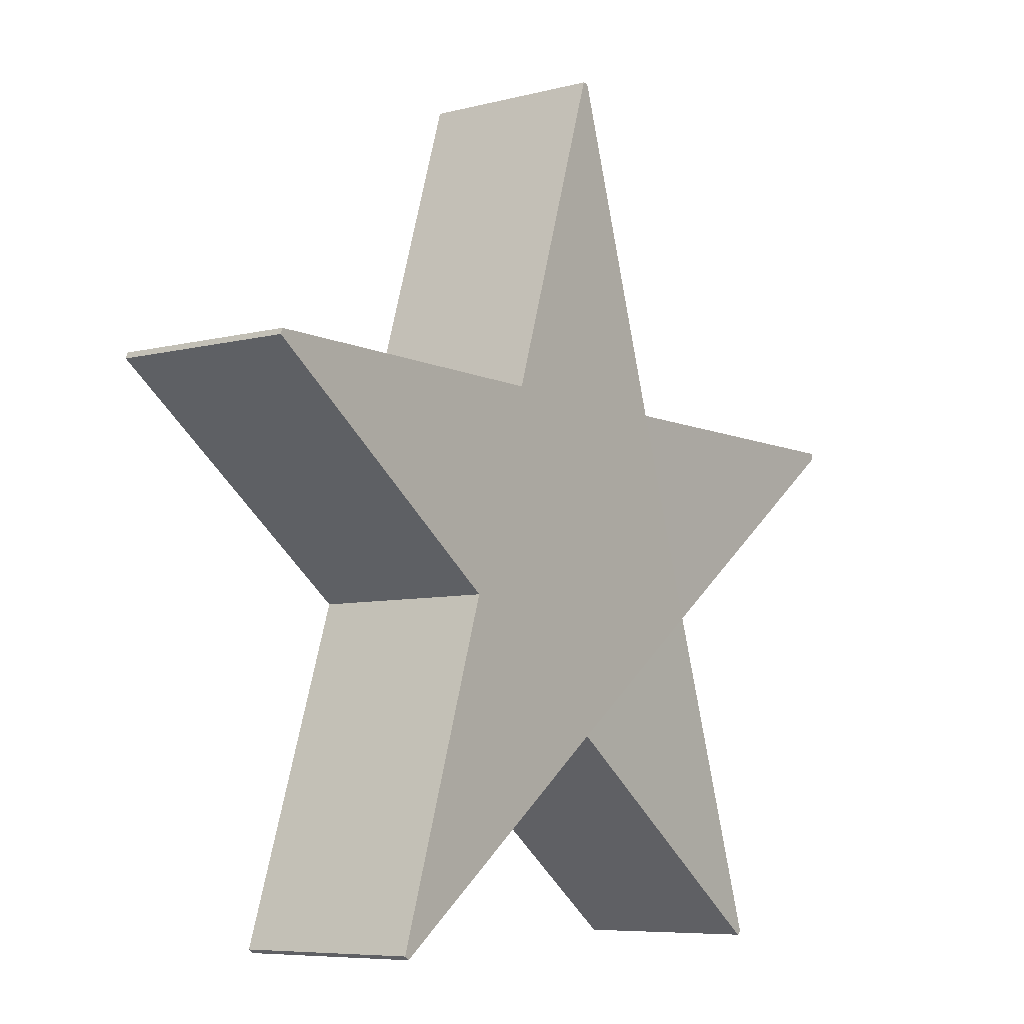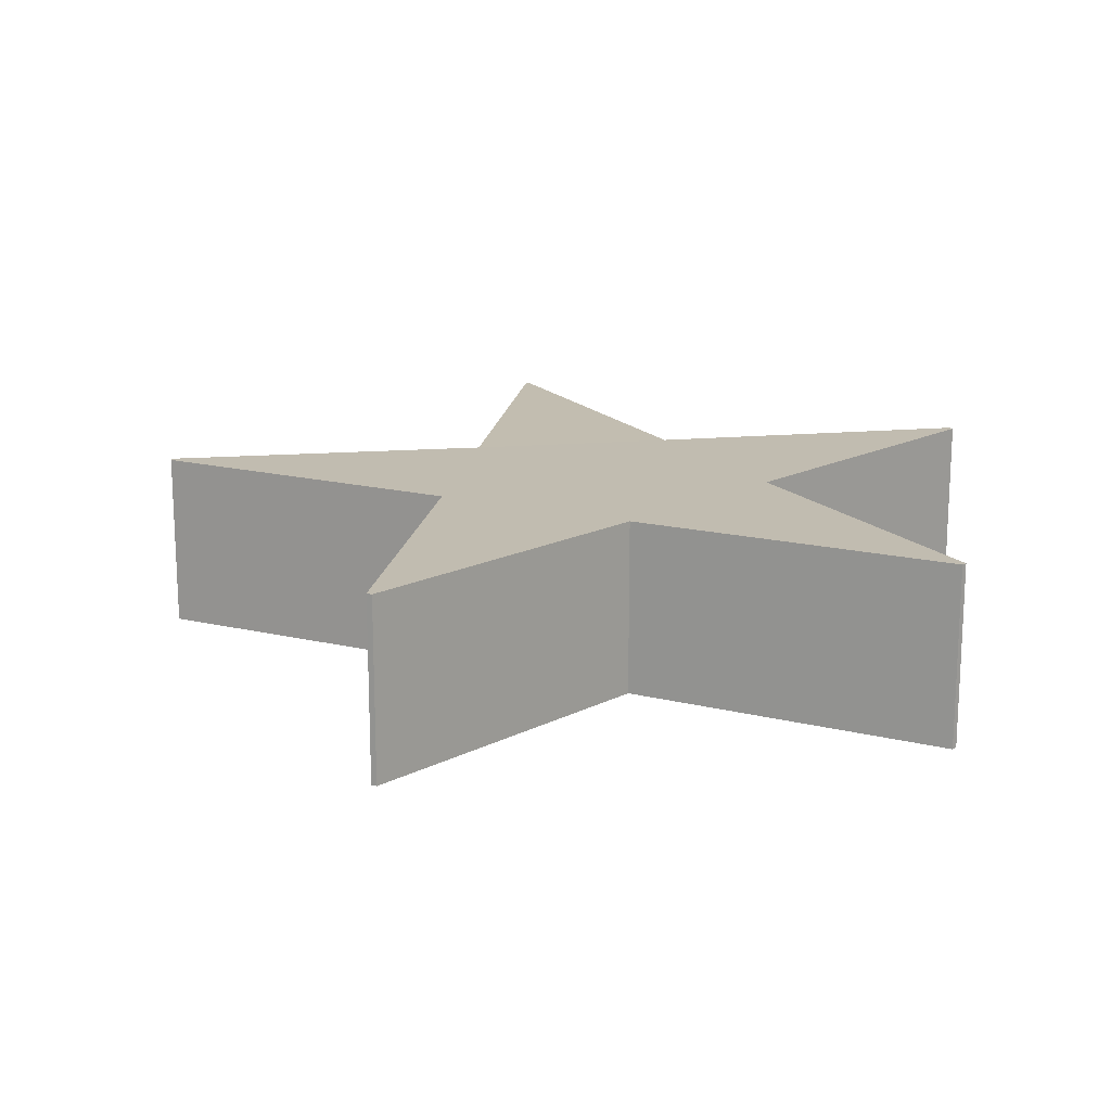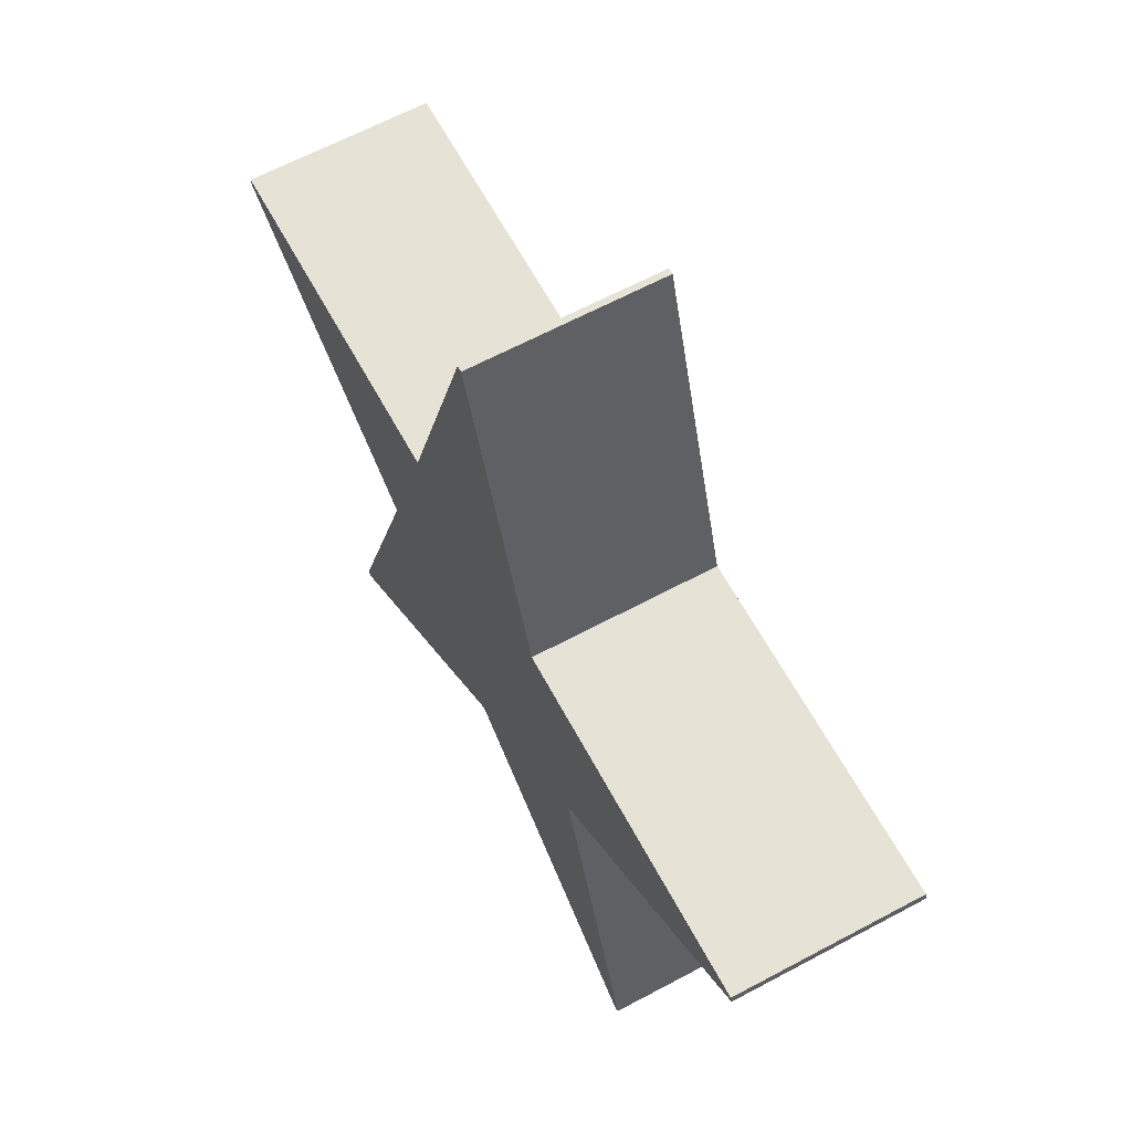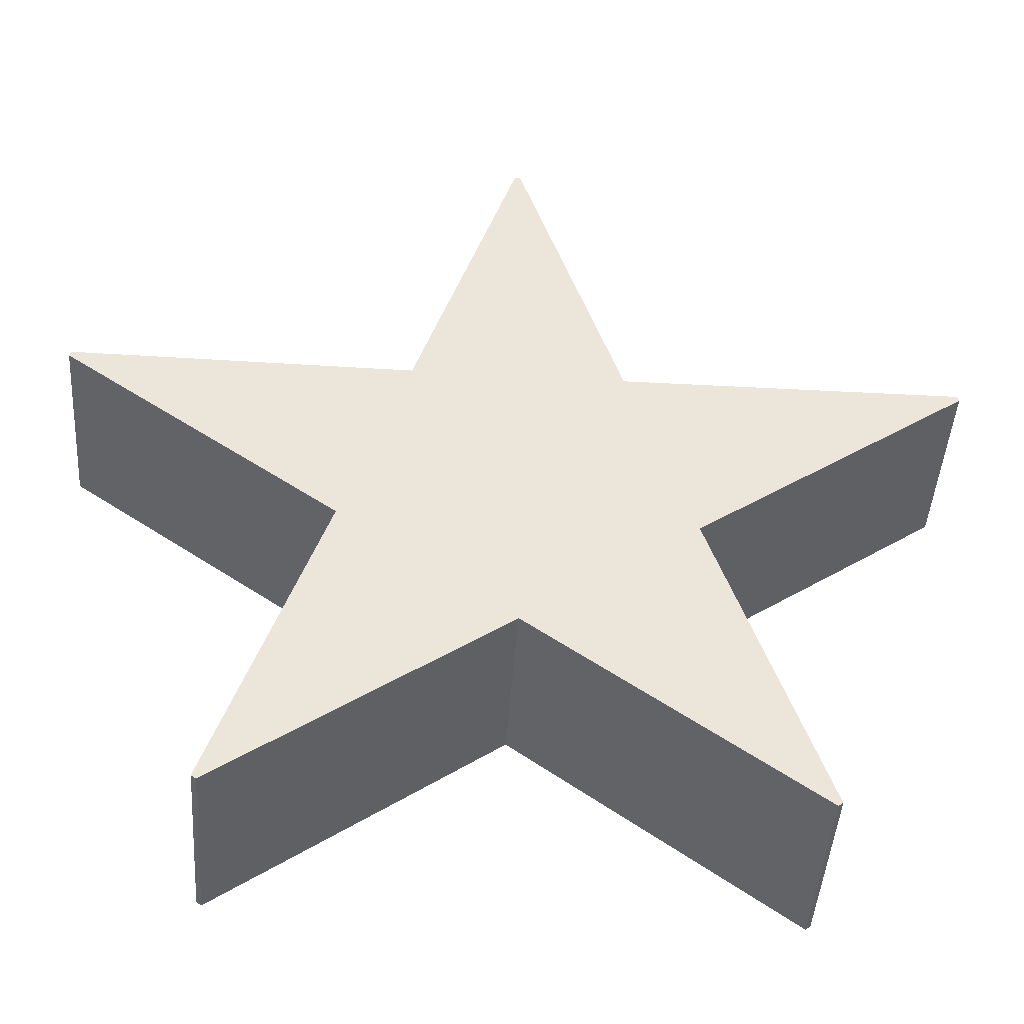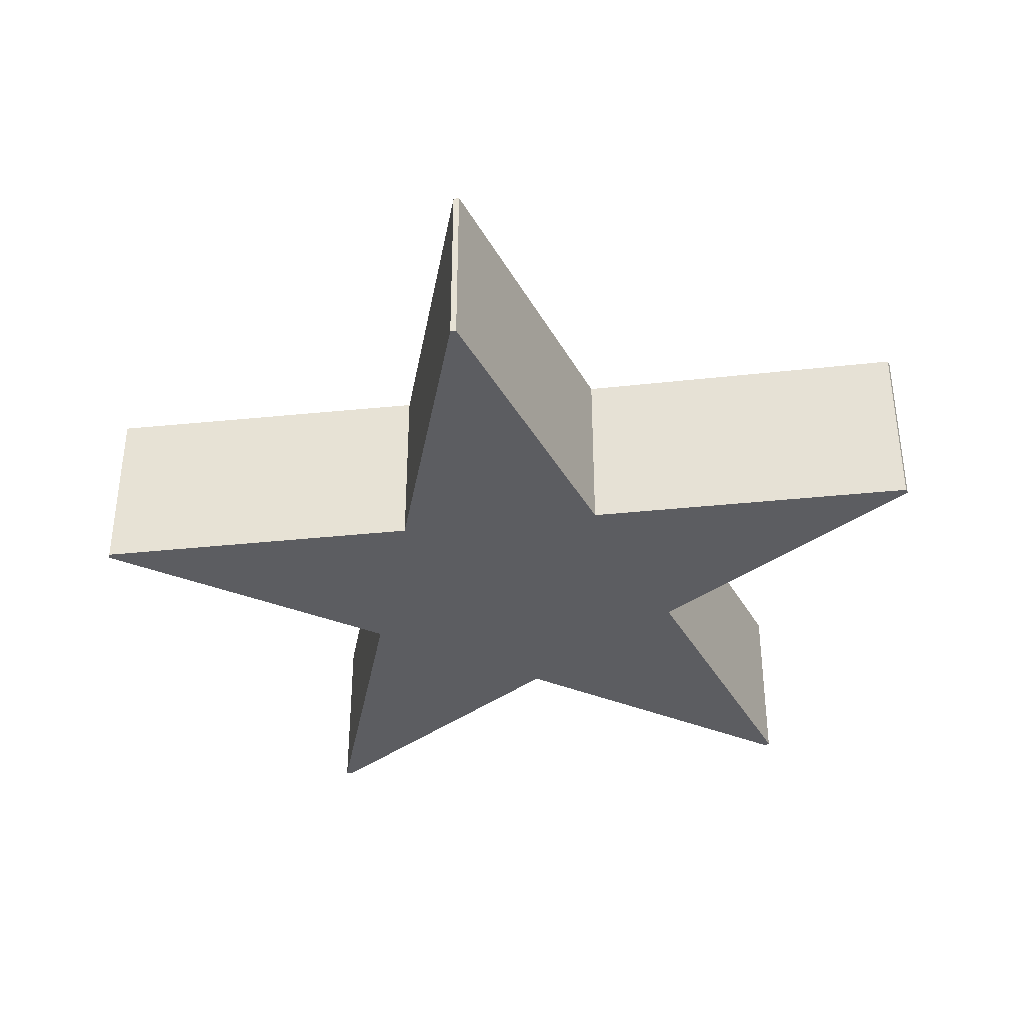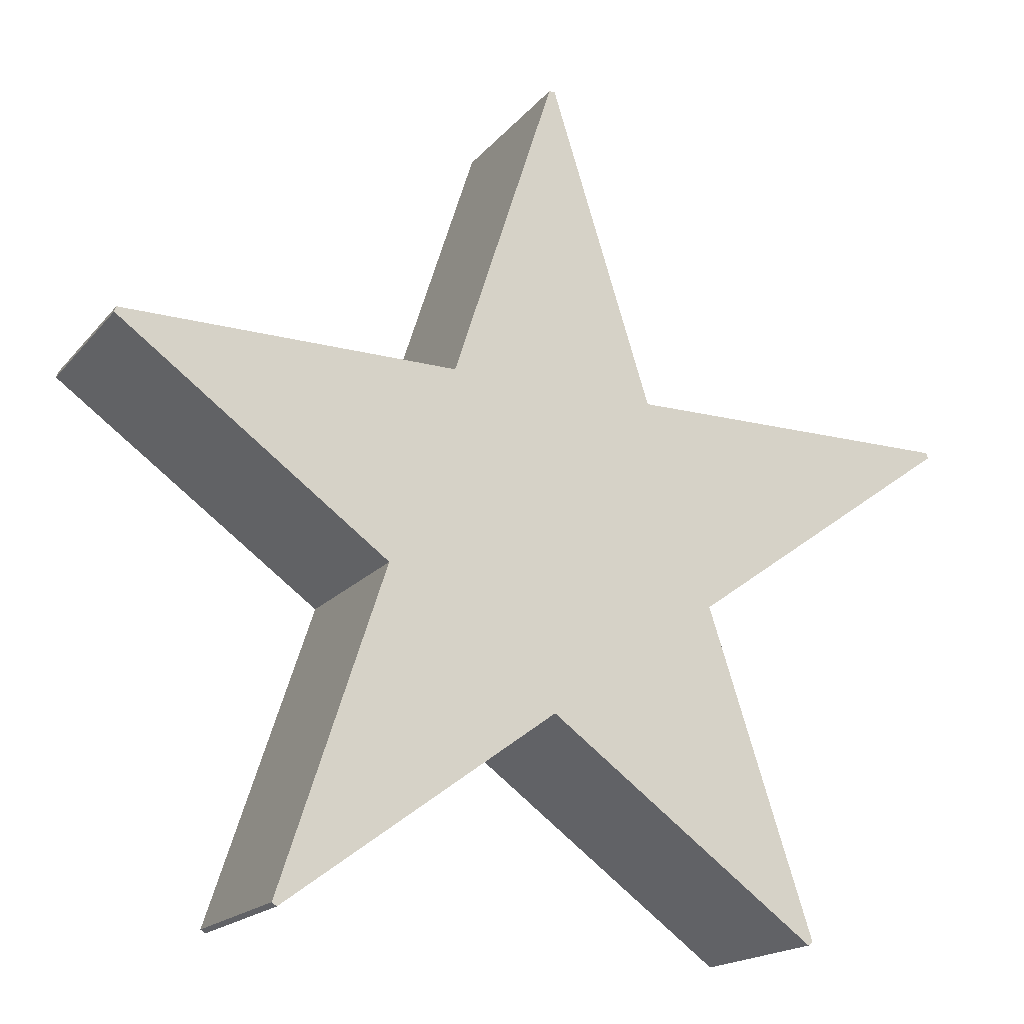
<metadata>
{"format":"obj","ext":"obj","renderer":"f3d","projection":"perspective","resolution":1024,"background":"white","views":[{"elev":-7.1,"azim":-53.4,"up":"+Y"},{"elev":16.6,"azim":-81.6,"up":"+Z"},{"elev":63.8,"azim":-118.4,"up":"+Y"},{"elev":-44.7,"azim":176.1,"up":"+Y"},{"elev":-36.6,"azim":-172.2,"up":"+Z"},{"elev":-18.0,"azim":-26.6,"up":"+Y"}]}
</metadata>
<code>
o Cylinder
v 0 -1 0.5
v 0 -1 -0.5
v 0.9511 -0.309 0.5
v 0.9511 -0.309 -0.5
v 0.5878 0.809 0.5
v 0.5878 0.809 -0.5
v -0.5878 0.809 0.5
v -0.5878 0.809 -0.5
v -0.9511 -0.309 0.5
v -0.9511 -0.309 -0.5
v 1.509 -2.104 0.5041
v 1.509 -2.105 -0.506
v 1.536 -2.086 -0.506
v 1.535 -2.085 0.504
v 2.467 0.785 0.5041
v 2.468 0.7847 -0.5059
v 2.458 0.8154 -0.5059
v 2.458 0.8157 0.5041
v 0.01576 2.59 0.5054
v 0.01652 2.589 -0.5046
v -0.01576 2.589 -0.5046
v -0.01653 2.59 0.5054
v -2.458 0.8157 0.5062
v -2.458 0.8154 -0.5039
v -2.467 0.7847 -0.5039
v -2.468 0.785 0.5062
v -1.536 -2.085 0.5053
v -1.535 -2.086 -0.5047
v -1.509 -2.105 -0.5047
v -1.509 -2.104 0.5053
f 4 2 10 8 6
f 1 3 5 7 9
f 11 12 13 14
f 2 12 11 1
f 4 13 12 2
f 3 14 13 4
f 1 11 14 3
f 15 16 17 18
f 4 16 15 3
f 6 17 16 4
f 5 18 17 6
f 3 15 18 5
f 19 20 21 22
f 6 20 19 5
f 8 21 20 6
f 7 22 21 8
f 5 19 22 7
f 23 24 25 26
f 8 24 23 7
f 10 25 24 8
f 9 26 25 10
f 7 23 26 9
f 27 28 29 30
f 10 28 27 9
f 2 29 28 10
f 1 30 29 2
f 9 27 30 1

</code>
